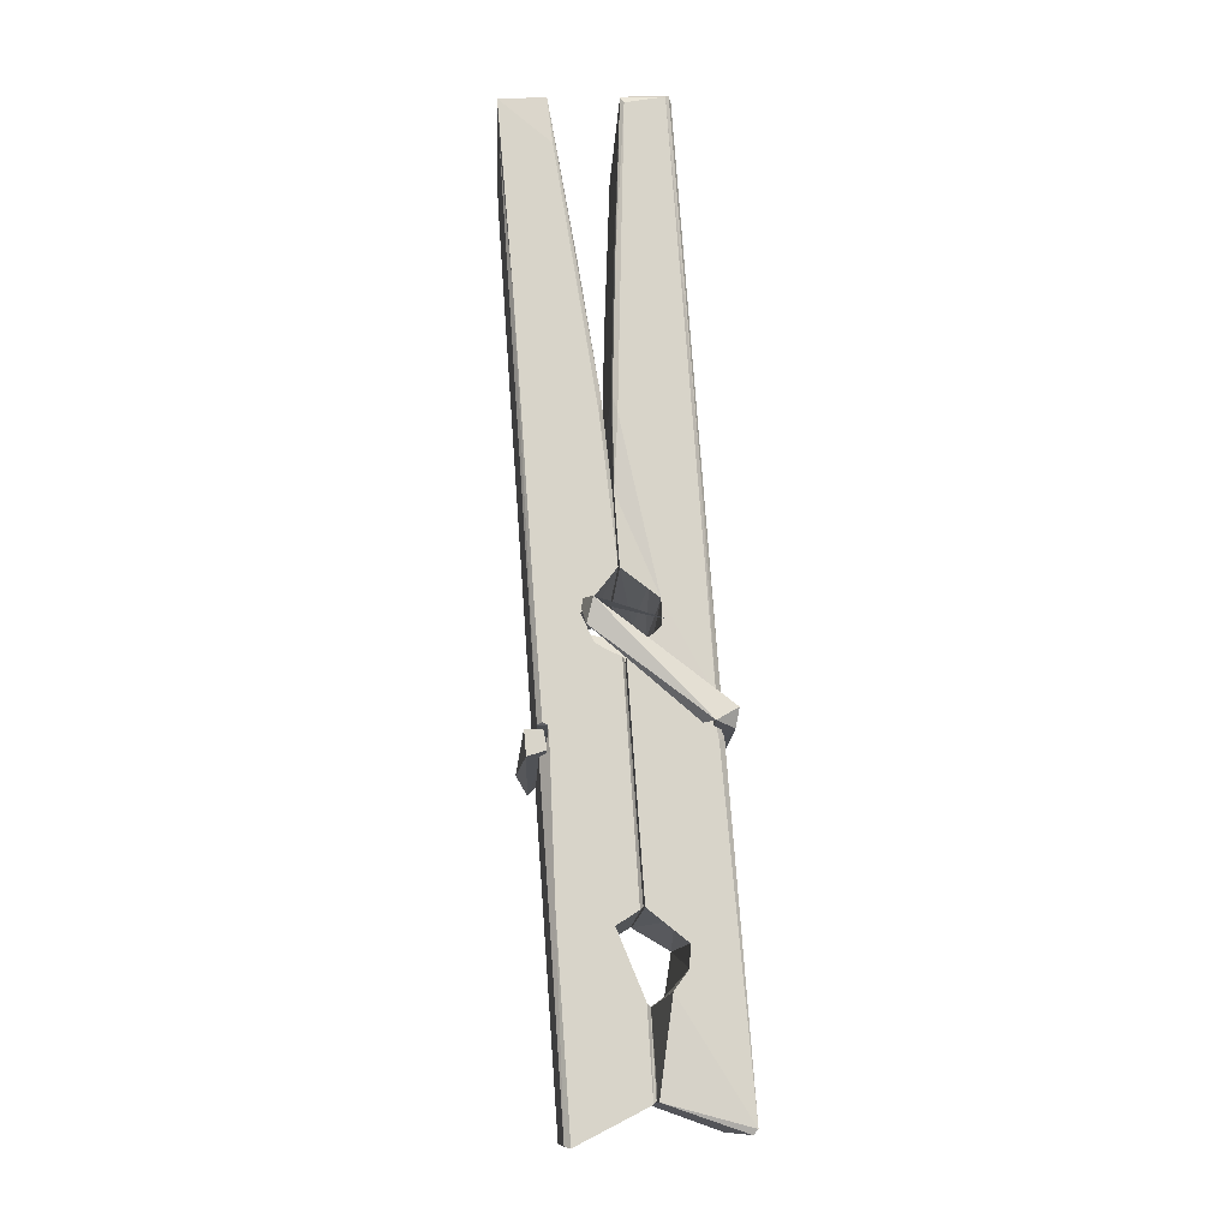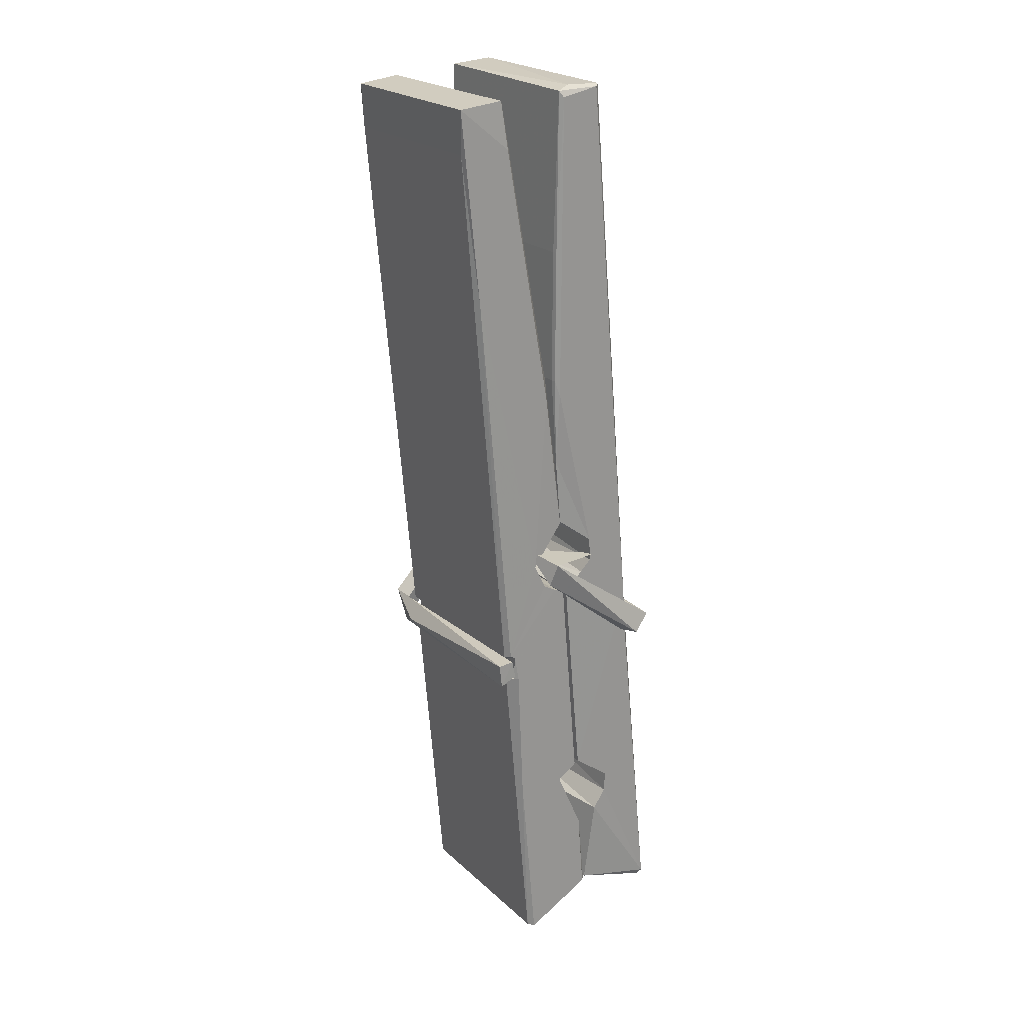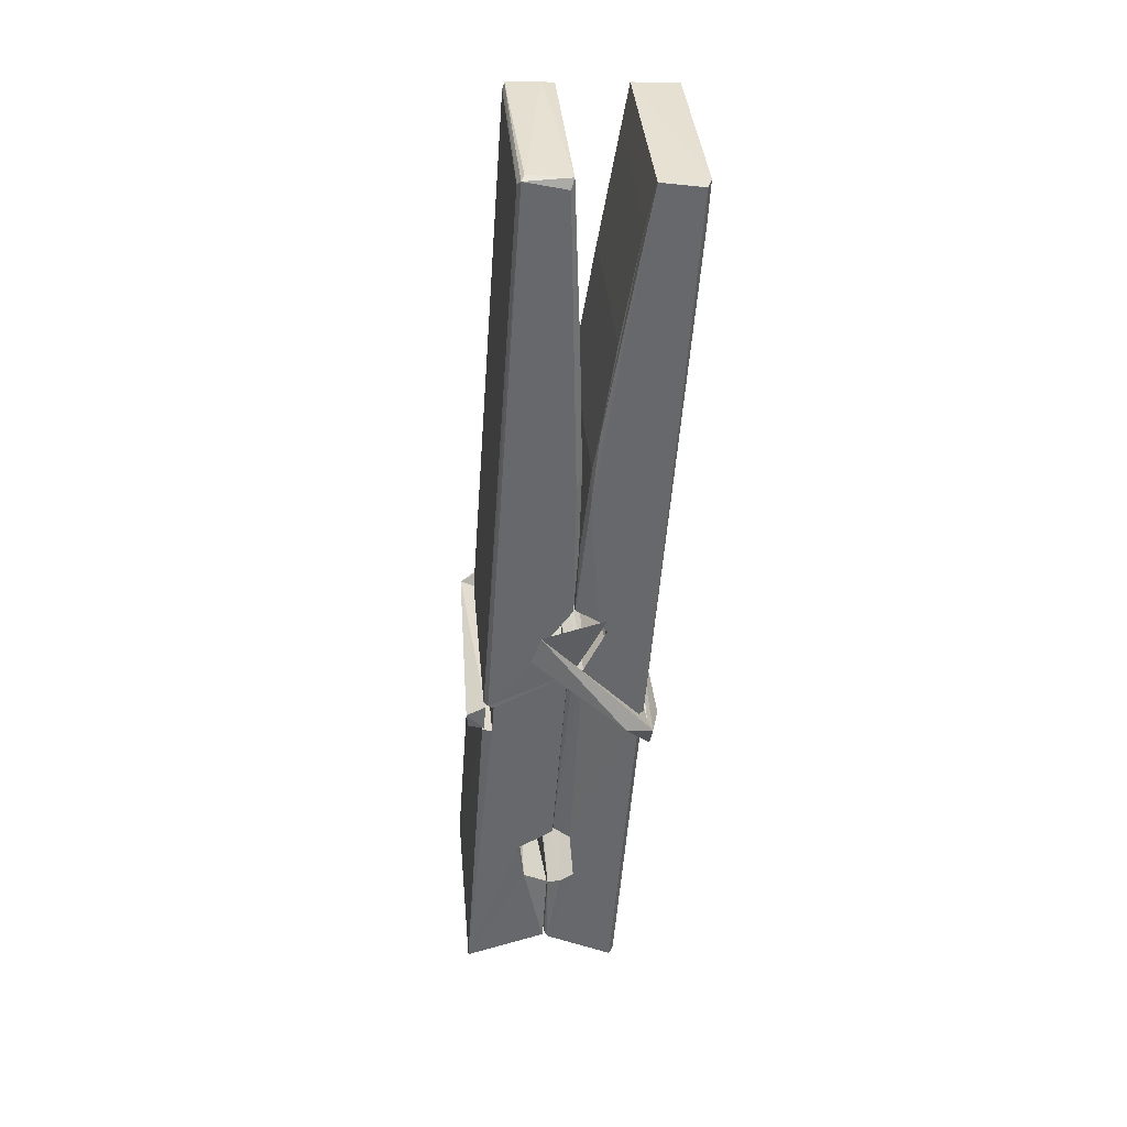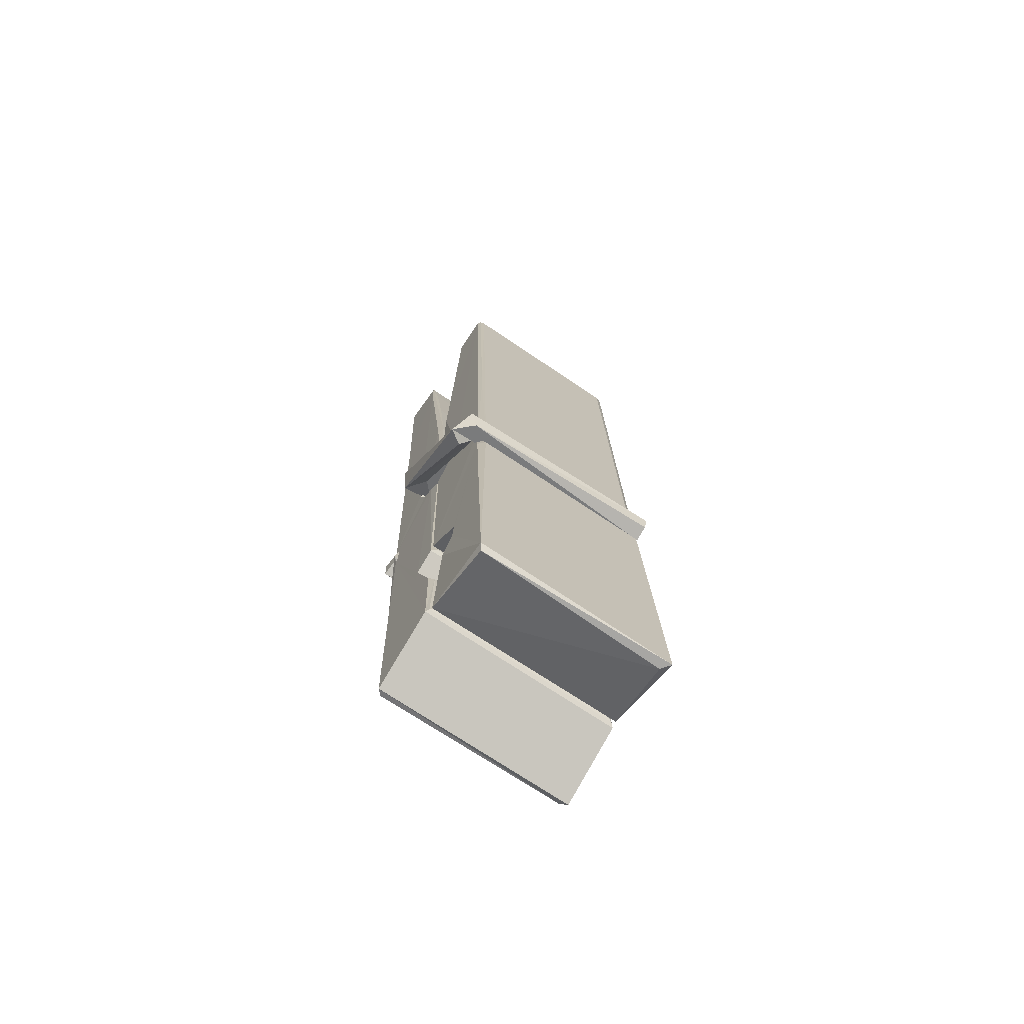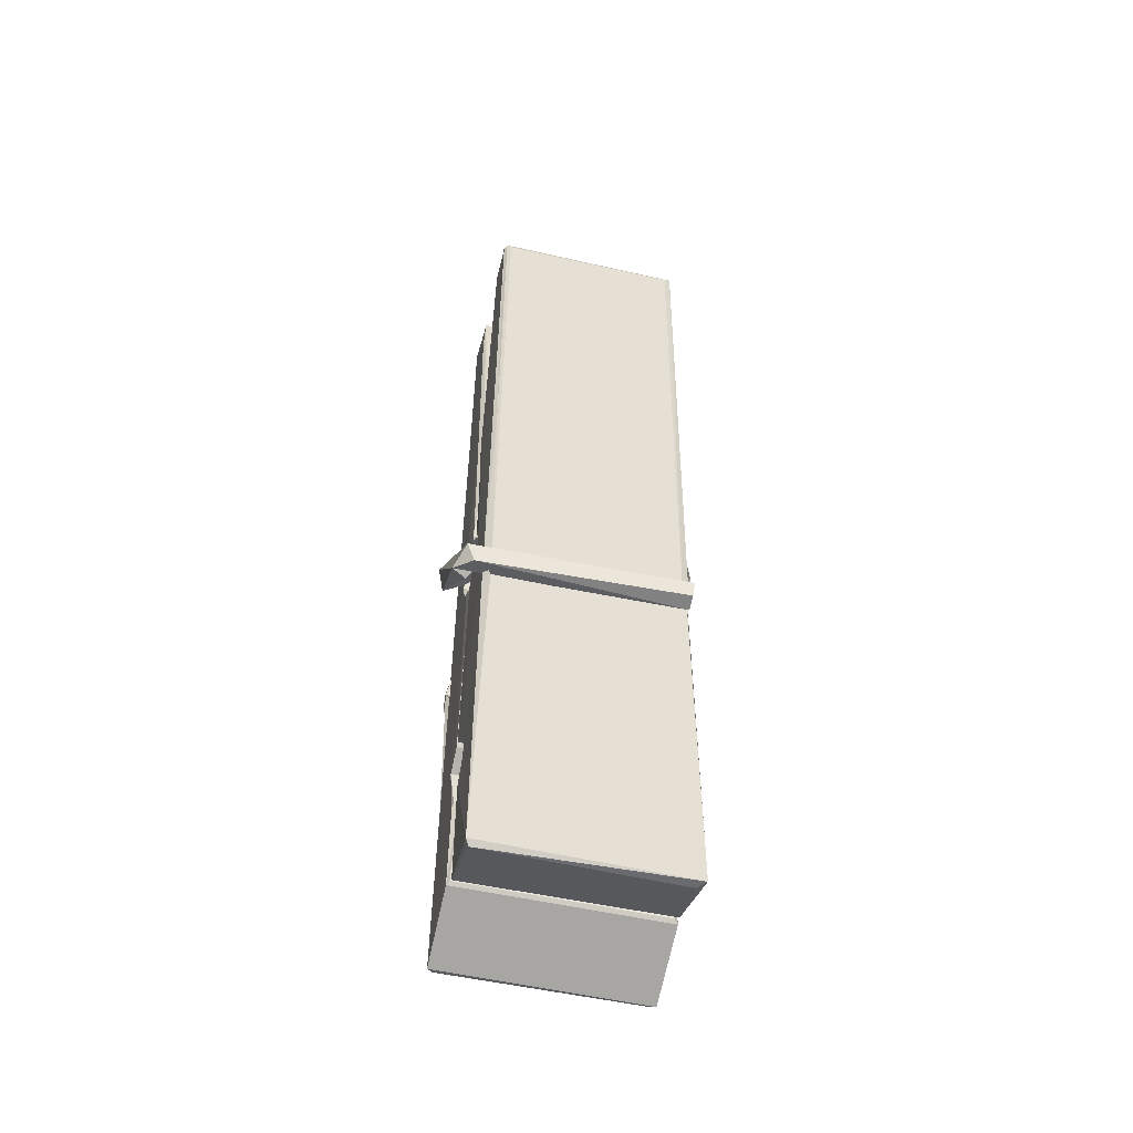
<metadata>
{"format":"obj","ext":"obj","renderer":"f3d","projection":"perspective","resolution":1024,"background":"white","views":[{"elev":-11.9,"azim":87.4,"up":"+Y"},{"elev":24.2,"azim":56.6,"up":"+Y"},{"elev":36.5,"azim":-94.7,"up":"+Y"},{"elev":-68.3,"azim":146.4,"up":"+Y"},{"elev":-47.1,"azim":167.0,"up":"+Y"}]}
</metadata>
<code>
v -0.5773 -0.5379 -1.662
v -0.4138 -0.504 -1.721
v -0.5756 -0.5057 -1.722
v -0.5717 -0.5022 -1.723
v -0.589 0.04084 -1.678
v -0.5875 0.1201 -1.665
v -0.5898 0.2171 -1.648
v -0.5847 0.009508 -1.684
v -0.432 0.2181 -1.647
v -0.5909 0.2134 -1.605
v -0.591 -0.01953 -1.685
v -0.5977 0.2524 -1.641
v -0.4174 -0.3694 -1.712
v -0.5843 -0.2637 -1.643
v -0.5867 -0.1862 -1.689
v -0.5805 -0.4356 -1.709
v -0.5803 -0.4286 -1.696
v -0.5815 -0.3805 -1.699
v -0.4158 -0.4219 -1.694
v -0.4214 -0.4014 -1.687
v -0.5757 -0.4187 -1.689
v -0.4225 -0.154 -1.67
v -0.4268 -0.136 -1.674
v -0.588 -0.1355 -1.677
v -0.5873 -0.1236 -1.696
v -0.4244 -0.1184 -1.697
v -0.5794 -0.2404 -1.637
v -0.4373 0.2211 -1.649
v -0.4345 0.2571 -1.643
v -0.4309 0.01351 -1.685
v -0.4221 -0.1757 -1.68
v -0.4228 -0.1857 -1.7
v -0.4219 -0.1819 -1.691
v -0.4225 -0.3665 -1.715
v -0.4159 -0.5016 -1.723
v -0.4191 -0.4981 -1.724
v -0.4161 -0.2573 -1.648
v -0.5773 -0.2637 -1.639
v -0.4368 0.218 -1.606
v -0.4349 0.124 -1.667
v -0.5866 -0.1655 -1.669
v -0.5782 -0.3718 -1.714
v -0.5711 -0.4004 -1.686
v -0.4156 -0.4341 -1.717
v -0.5828 -0.06476 -1.692
v -0.4286 -0.06078 -1.693
v -0.5876 -0.1472 -1.67
v -0.5974 0.2472 -1.606
v -0.5904 0.2503 -1.603
v -0.433 0.2543 -1.604
v -0.4288 0.09462 -1.618
v -0.4202 -0.2349 -1.642
v -0.4195 -0.4369 -1.72
v -0.4126 -0.5333 -1.664
v -0.4168 -0.5323 -1.659
v -0.572 -0.5359 -1.658
v -0.5786 -0.5085 -1.72
v -0.4266 -0.0003118 -1.683
v -0.4168 -0.3808 -1.695
v -0.5818 -0.1915 -1.701
v -0.4271 -0.1878 -1.702
v -0.4201 -0.2374 -1.646
v -0.5865 -0.1922 -1.698
v -0.4195 -0.2608 -1.645
v -0.4247 -0.2597 -1.64
v -0.5753 -0.441 -1.719
v -0.5851 -0.2416 -1.645
v -0.5844 -0.2616 -1.647
v -0.4248 -0.2364 -1.638
v -0.5947 0.2569 -1.698
v -0.4168 -0.5023 -1.726
v -0.5881 0.009968 -1.691
v -0.5912 0.1214 -1.694
v -0.4333 0.2536 -1.702
v -0.4337 0.2591 -1.735
v -0.4267 0.0007403 -1.697
v -0.429 0.01417 -1.693
v -0.432 0.1262 -1.695
v -0.5915 -0.003576 -1.696
v -0.5819 -0.3719 -1.715
v -0.4173 -0.3675 -1.716
v -0.4158 -0.4265 -1.736
v -0.5818 -0.3902 -1.746
v -0.5825 -0.249 -1.774
v -0.4177 -0.3767 -1.737
v -0.584 -0.1546 -1.73
v -0.4265 -0.1295 -1.72
v -0.5812 -0.1311 -1.716
v -0.4232 -0.1421 -1.729
v -0.5884 -0.1235 -1.698
v -0.5872 -0.1719 -1.727
v -0.4225 -0.1743 -1.723
v -0.4227 -0.1624 -1.729
v -0.4263 -0.1184 -1.699
v -0.5863 -0.1914 -1.702
v -0.5927 0.2525 -1.738
v -0.4326 0.01401 -1.692
v -0.4165 -0.4105 -1.747
v -0.4265 -0.2449 -1.775
v -0.4294 -0.03423 -1.758
v -0.4393 0.2565 -1.739
v -0.4395 0.2621 -1.71
v -0.4361 0.2587 -1.699
v -0.4356 0.126 -1.695
v -0.5879 -0.143 -1.726
v -0.417 -0.3928 -1.748
v -0.5807 -0.4252 -1.74
v -0.5786 -0.5057 -1.724
v -0.5864 -0.06469 -1.693
v -0.4277 -0.06064 -1.694
v -0.4274 -0.2158 -1.773
v -0.5986 0.2572 -1.735
v -0.5928 0.2593 -1.733
v -0.4361 0.2611 -1.737
v -0.4216 -0.215 -1.768
v -0.4209 -0.247 -1.77
v -0.4141 -0.5204 -1.794
v -0.5725 -0.5274 -1.785
v -0.5857 -0.2477 -1.765
v -0.5981 0.2491 -1.701
v -0.4166 -0.5247 -1.791
v -0.5805 -0.2198 -1.771
v -0.5864 -0.2197 -1.768
v -0.4222 -0.1868 -1.703
v -0.5864 -0.2224 -1.763
v -0.5754 -0.4402 -1.72
v -0.5785 -0.5266 -1.793
v -0.4215 -0.2182 -1.765
v -0.4266 -0.2436 -1.767
v -0.5849 -0.2223 -1.77
v -0.4202 -0.224 -1.764
v -0.4125 -0.2399 -1.781
v -0.5849 -0.2452 -1.772
v -0.398 -0.2361 -1.766
v -0.5844 -0.2421 -1.785
v -0.5861 -0.2291 -1.786
v -0.4175 -0.2605 -1.631
v -0.419 -0.2554 -1.646
v -0.419 -0.1549 -1.687
v -0.6039 -0.241 -1.632
v -0.4243 -0.1584 -1.737
v -0.4343 -0.1409 -1.668
v -0.5803 -0.1889 -1.714
v -0.5882 -0.1353 -1.67
v -0.601 -0.1401 -1.725
v -0.6003 -0.1642 -1.733
v -0.6095 -0.2344 -1.655
v -0.5894 -0.1801 -1.695
v -0.5653 -0.2547 -1.623
v -0.5893 -0.2676 -1.633
v -0.5913 -0.2545 -1.646
v -0.4192 -0.2403 -1.643
v -0.5883 -0.2436 -1.635
v -0.4182 -0.2401 -1.629
v -0.3998 -0.1457 -1.678
v -0.4043 -0.1655 -1.673
v -0.41 -0.2361 -1.758
v -0.4063 -0.225 -1.784
f 49 29 12
f 8 5 6
f 5 7 6
f 7 40 6
f 40 8 6
f 58 30 29
f 58 29 9
f 12 5 11
f 18 15 42
f 15 63 42
f 20 59 19
f 38 14 1
f 18 43 17
f 18 59 43
f 17 43 21
f 22 23 26
f 41 31 15
f 15 32 60
f 7 5 12
f 50 9 29
f 48 10 49
f 28 12 29
f 28 29 40
f 29 30 40
f 23 24 26
f 22 47 23
f 47 24 23
f 41 22 31
f 18 13 59
f 43 59 20
f 19 17 21
f 21 20 19
f 44 16 19
f 16 17 19
f 54 57 2
f 69 52 51
f 39 51 50
f 28 7 12
f 30 8 40
f 40 7 28
f 25 45 26
f 25 26 24
f 47 22 41
f 31 33 15
f 33 32 15
f 34 13 42
f 42 13 18
f 43 20 21
f 36 35 3
f 36 3 4
f 57 3 2
f 3 35 2
f 10 39 50
f 10 50 49
f 25 11 45
f 11 5 8
f 11 8 45
f 45 8 30
f 26 45 46
f 45 30 46
f 58 22 26
f 26 46 58
f 46 30 58
f 51 39 69
f 39 10 69
f 25 24 11
f 47 67 48
f 67 27 48
f 48 27 10
f 51 9 50
f 22 9 51
f 52 22 51
f 64 37 55
f 55 56 54
f 54 56 1
f 4 3 66
f 36 4 66
f 36 66 53
f 35 36 53
f 35 53 2
f 56 55 38
f 66 3 57
f 1 18 17
f 14 18 1
f 15 18 14
f 47 11 24
f 11 47 48
f 12 11 48
f 49 12 48
f 29 49 50
f 9 22 58
f 31 22 52
f 31 52 33
f 64 19 59
f 19 64 44
f 2 44 64
f 2 64 54
f 57 54 1
f 32 61 60
f 33 13 32
f 62 33 52
f 47 41 15
f 15 60 63
f 60 61 42
f 34 42 61
f 32 13 34
f 32 34 61
f 33 59 13
f 64 59 33
f 38 55 65
f 55 37 65
f 14 68 15
f 60 42 63
f 66 16 44
f 66 44 53
f 2 53 44
f 55 54 64
f 38 1 56
f 17 57 1
f 57 17 16
f 66 57 16
f 15 68 67
f 62 37 64
f 68 37 62
f 68 62 67
f 64 33 62
f 52 69 62
f 67 62 69
f 67 69 27
f 47 15 67
f 69 10 27
f 37 38 65
f 38 37 68
f 68 14 38
f 82 117 71
f 75 76 74
f 76 77 78
f 76 78 74
f 78 103 74
f 73 72 79
f 73 79 120
f 83 85 106
f 83 80 85
f 83 106 98
f 83 98 107
f 106 116 98
f 105 86 91
f 87 94 89
f 112 123 122
f 123 90 105
f 90 88 105
f 70 73 120
f 103 78 104
f 78 77 97
f 78 97 104
f 88 94 87
f 89 86 105
f 105 87 89
f 93 86 89
f 117 116 99
f 115 100 111
f 96 111 101
f 111 100 101
f 100 114 101
f 72 73 104
f 73 70 103
f 73 103 104
f 104 97 72
f 90 109 94
f 94 88 90
f 105 88 87
f 92 91 93
f 91 86 93
f 95 91 92
f 92 124 95
f 95 81 80
f 80 81 85
f 98 82 107
f 107 82 126
f 108 71 118
f 127 121 117
f 114 112 96
f 114 96 101
f 102 103 70
f 72 97 110
f 72 110 109
f 110 94 109
f 97 77 110
f 89 94 110
f 89 110 76
f 110 77 76
f 122 111 96
f 96 112 122
f 79 72 109
f 109 90 79
f 127 84 119
f 113 112 114
f 114 102 113
f 75 102 114
f 75 114 100
f 75 100 115
f 121 127 118
f 126 71 108
f 84 127 117
f 99 84 117
f 127 83 107
f 127 119 83
f 95 123 91
f 91 123 105
f 90 123 112
f 90 112 79
f 112 120 79
f 112 70 120
f 70 112 113
f 70 113 102
f 102 75 103
f 103 75 74
f 76 75 89
f 75 115 89
f 115 93 89
f 81 128 116
f 106 85 81
f 106 81 116
f 98 116 117
f 98 117 82
f 121 71 117
f 71 121 118
f 127 108 118
f 92 93 124
f 93 115 124
f 123 95 125
f 81 95 124
f 128 81 124
f 124 115 128
f 128 115 111
f 111 122 125
f 111 125 128
f 122 123 125
f 80 83 119
f 71 126 82
f 127 107 108
f 107 126 108
f 119 129 128
f 128 125 119
f 80 125 95
f 125 80 119
f 99 116 128
f 99 128 129
f 99 129 119
f 119 84 99
f 131 158 130
f 132 136 158
f 132 134 133
f 130 136 133
f 132 133 135
f 136 132 135
f 130 158 136
f 149 137 154
f 154 152 153
f 155 134 158
f 158 131 139
f 151 148 153
f 147 146 151
f 155 142 156
f 156 142 139
f 155 139 142
f 142 155 141
f 141 155 142
f 145 144 143
f 145 143 144
f 148 145 144
f 144 145 148
f 146 145 148
f 147 145 146
f 146 148 151
f 147 140 145
f 156 139 131
f 134 155 156
f 155 158 139
f 145 140 148
f 147 150 140
f 150 147 151
f 150 149 140
f 140 153 148
f 153 140 154
f 154 140 149
f 151 138 150
f 153 152 151
f 138 152 137
f 137 152 154
f 150 137 149
f 137 150 138
f 138 151 152
f 157 134 156
f 157 156 131
f 157 131 134
f 132 158 134
f 134 131 133
f 131 130 133
f 133 136 135
f 49 29 12
f 8 5 6
f 5 7 6
f 7 40 6
f 40 8 6
f 58 30 29
f 58 29 9
f 12 5 11
f 18 15 42
f 15 63 42
f 20 59 19
f 38 14 1
f 18 43 17
f 18 59 43
f 17 43 21
f 22 23 26
f 41 31 15
f 15 32 60
f 7 5 12
f 50 9 29
f 48 10 49
f 28 12 29
f 28 29 40
f 29 30 40
f 23 24 26
f 22 47 23
f 47 24 23
f 41 22 31
f 18 13 59
f 43 59 20
f 19 17 21
f 21 20 19
f 44 16 19
f 16 17 19
f 54 57 2
f 69 52 51
f 39 51 50
f 28 7 12
f 30 8 40
f 40 7 28
f 25 45 26
f 25 26 24
f 47 22 41
f 31 33 15
f 33 32 15
f 34 13 42
f 42 13 18
f 43 20 21
f 36 35 3
f 36 3 4
f 57 3 2
f 3 35 2
f 10 39 50
f 10 50 49
f 25 11 45
f 11 5 8
f 11 8 45
f 45 8 30
f 26 45 46
f 45 30 46
f 58 22 26
f 26 46 58
f 46 30 58
f 51 39 69
f 39 10 69
f 25 24 11
f 47 67 48
f 67 27 48
f 48 27 10
f 51 9 50
f 22 9 51
f 52 22 51
f 64 37 55
f 55 56 54
f 54 56 1
f 4 3 66
f 36 4 66
f 36 66 53
f 35 36 53
f 35 53 2
f 56 55 38
f 66 3 57
f 1 18 17
f 14 18 1
f 15 18 14
f 47 11 24
f 11 47 48
f 12 11 48
f 49 12 48
f 29 49 50
f 9 22 58
f 31 22 52
f 31 52 33
f 64 19 59
f 19 64 44
f 2 44 64
f 2 64 54
f 57 54 1
f 32 61 60
f 33 13 32
f 62 33 52
f 47 41 15
f 15 60 63
f 60 61 42
f 34 42 61
f 32 13 34
f 32 34 61
f 33 59 13
f 64 59 33
f 38 55 65
f 55 37 65
f 14 68 15
f 60 42 63
f 66 16 44
f 66 44 53
f 2 53 44
f 55 54 64
f 38 1 56
f 17 57 1
f 57 17 16
f 66 57 16
f 15 68 67
f 62 37 64
f 68 37 62
f 68 62 67
f 64 33 62
f 52 69 62
f 67 62 69
f 67 69 27
f 47 15 67
f 69 10 27
f 37 38 65
f 38 37 68
f 68 14 38
f 82 117 71
f 75 76 74
f 76 77 78
f 76 78 74
f 78 103 74
f 73 72 79
f 73 79 120
f 83 85 106
f 83 80 85
f 83 106 98
f 83 98 107
f 106 116 98
f 105 86 91
f 87 94 89
f 112 123 122
f 123 90 105
f 90 88 105
f 70 73 120
f 103 78 104
f 78 77 97
f 78 97 104
f 88 94 87
f 89 86 105
f 105 87 89
f 93 86 89
f 117 116 99
f 115 100 111
f 96 111 101
f 111 100 101
f 100 114 101
f 72 73 104
f 73 70 103
f 73 103 104
f 104 97 72
f 90 109 94
f 94 88 90
f 105 88 87
f 92 91 93
f 91 86 93
f 95 91 92
f 92 124 95
f 95 81 80
f 80 81 85
f 98 82 107
f 107 82 126
f 108 71 118
f 127 121 117
f 114 112 96
f 114 96 101
f 102 103 70
f 72 97 110
f 72 110 109
f 110 94 109
f 97 77 110
f 89 94 110
f 89 110 76
f 110 77 76
f 122 111 96
f 96 112 122
f 79 72 109
f 109 90 79
f 127 84 119
f 113 112 114
f 114 102 113
f 75 102 114
f 75 114 100
f 75 100 115
f 121 127 118
f 126 71 108
f 84 127 117
f 99 84 117
f 127 83 107
f 127 119 83
f 95 123 91
f 91 123 105
f 90 123 112
f 90 112 79
f 112 120 79
f 112 70 120
f 70 112 113
f 70 113 102
f 102 75 103
f 103 75 74
f 76 75 89
f 75 115 89
f 115 93 89
f 81 128 116
f 106 85 81
f 106 81 116
f 98 116 117
f 98 117 82
f 121 71 117
f 71 121 118
f 127 108 118
f 92 93 124
f 93 115 124
f 123 95 125
f 81 95 124
f 128 81 124
f 124 115 128
f 128 115 111
f 111 122 125
f 111 125 128
f 122 123 125
f 80 83 119
f 71 126 82
f 127 107 108
f 107 126 108
f 119 129 128
f 128 125 119
f 80 125 95
f 125 80 119
f 99 116 128
f 99 128 129
f 99 129 119
f 119 84 99
f 131 158 130
f 132 136 158
f 132 134 133
f 130 136 133
f 132 133 135
f 136 132 135
f 130 158 136
f 149 137 154
f 154 152 153
f 155 134 158
f 158 131 139
f 151 148 153
f 147 146 151
f 155 142 156
f 156 142 139
f 155 139 142
f 142 155 141
f 141 155 142
f 145 144 143
f 145 143 144
f 148 145 144
f 144 145 148
f 146 145 148
f 147 145 146
f 146 148 151
f 147 140 145
f 156 139 131
f 134 155 156
f 155 158 139
f 145 140 148
f 147 150 140
f 150 147 151
f 150 149 140
f 140 153 148
f 153 140 154
f 154 140 149
f 151 138 150
f 153 152 151
f 138 152 137
f 137 152 154
f 150 137 149
f 137 150 138
f 138 151 152
f 157 134 156
f 157 156 131
f 157 131 134
f 132 158 134
f 134 131 133
f 131 130 133
f 133 136 135

</code>
